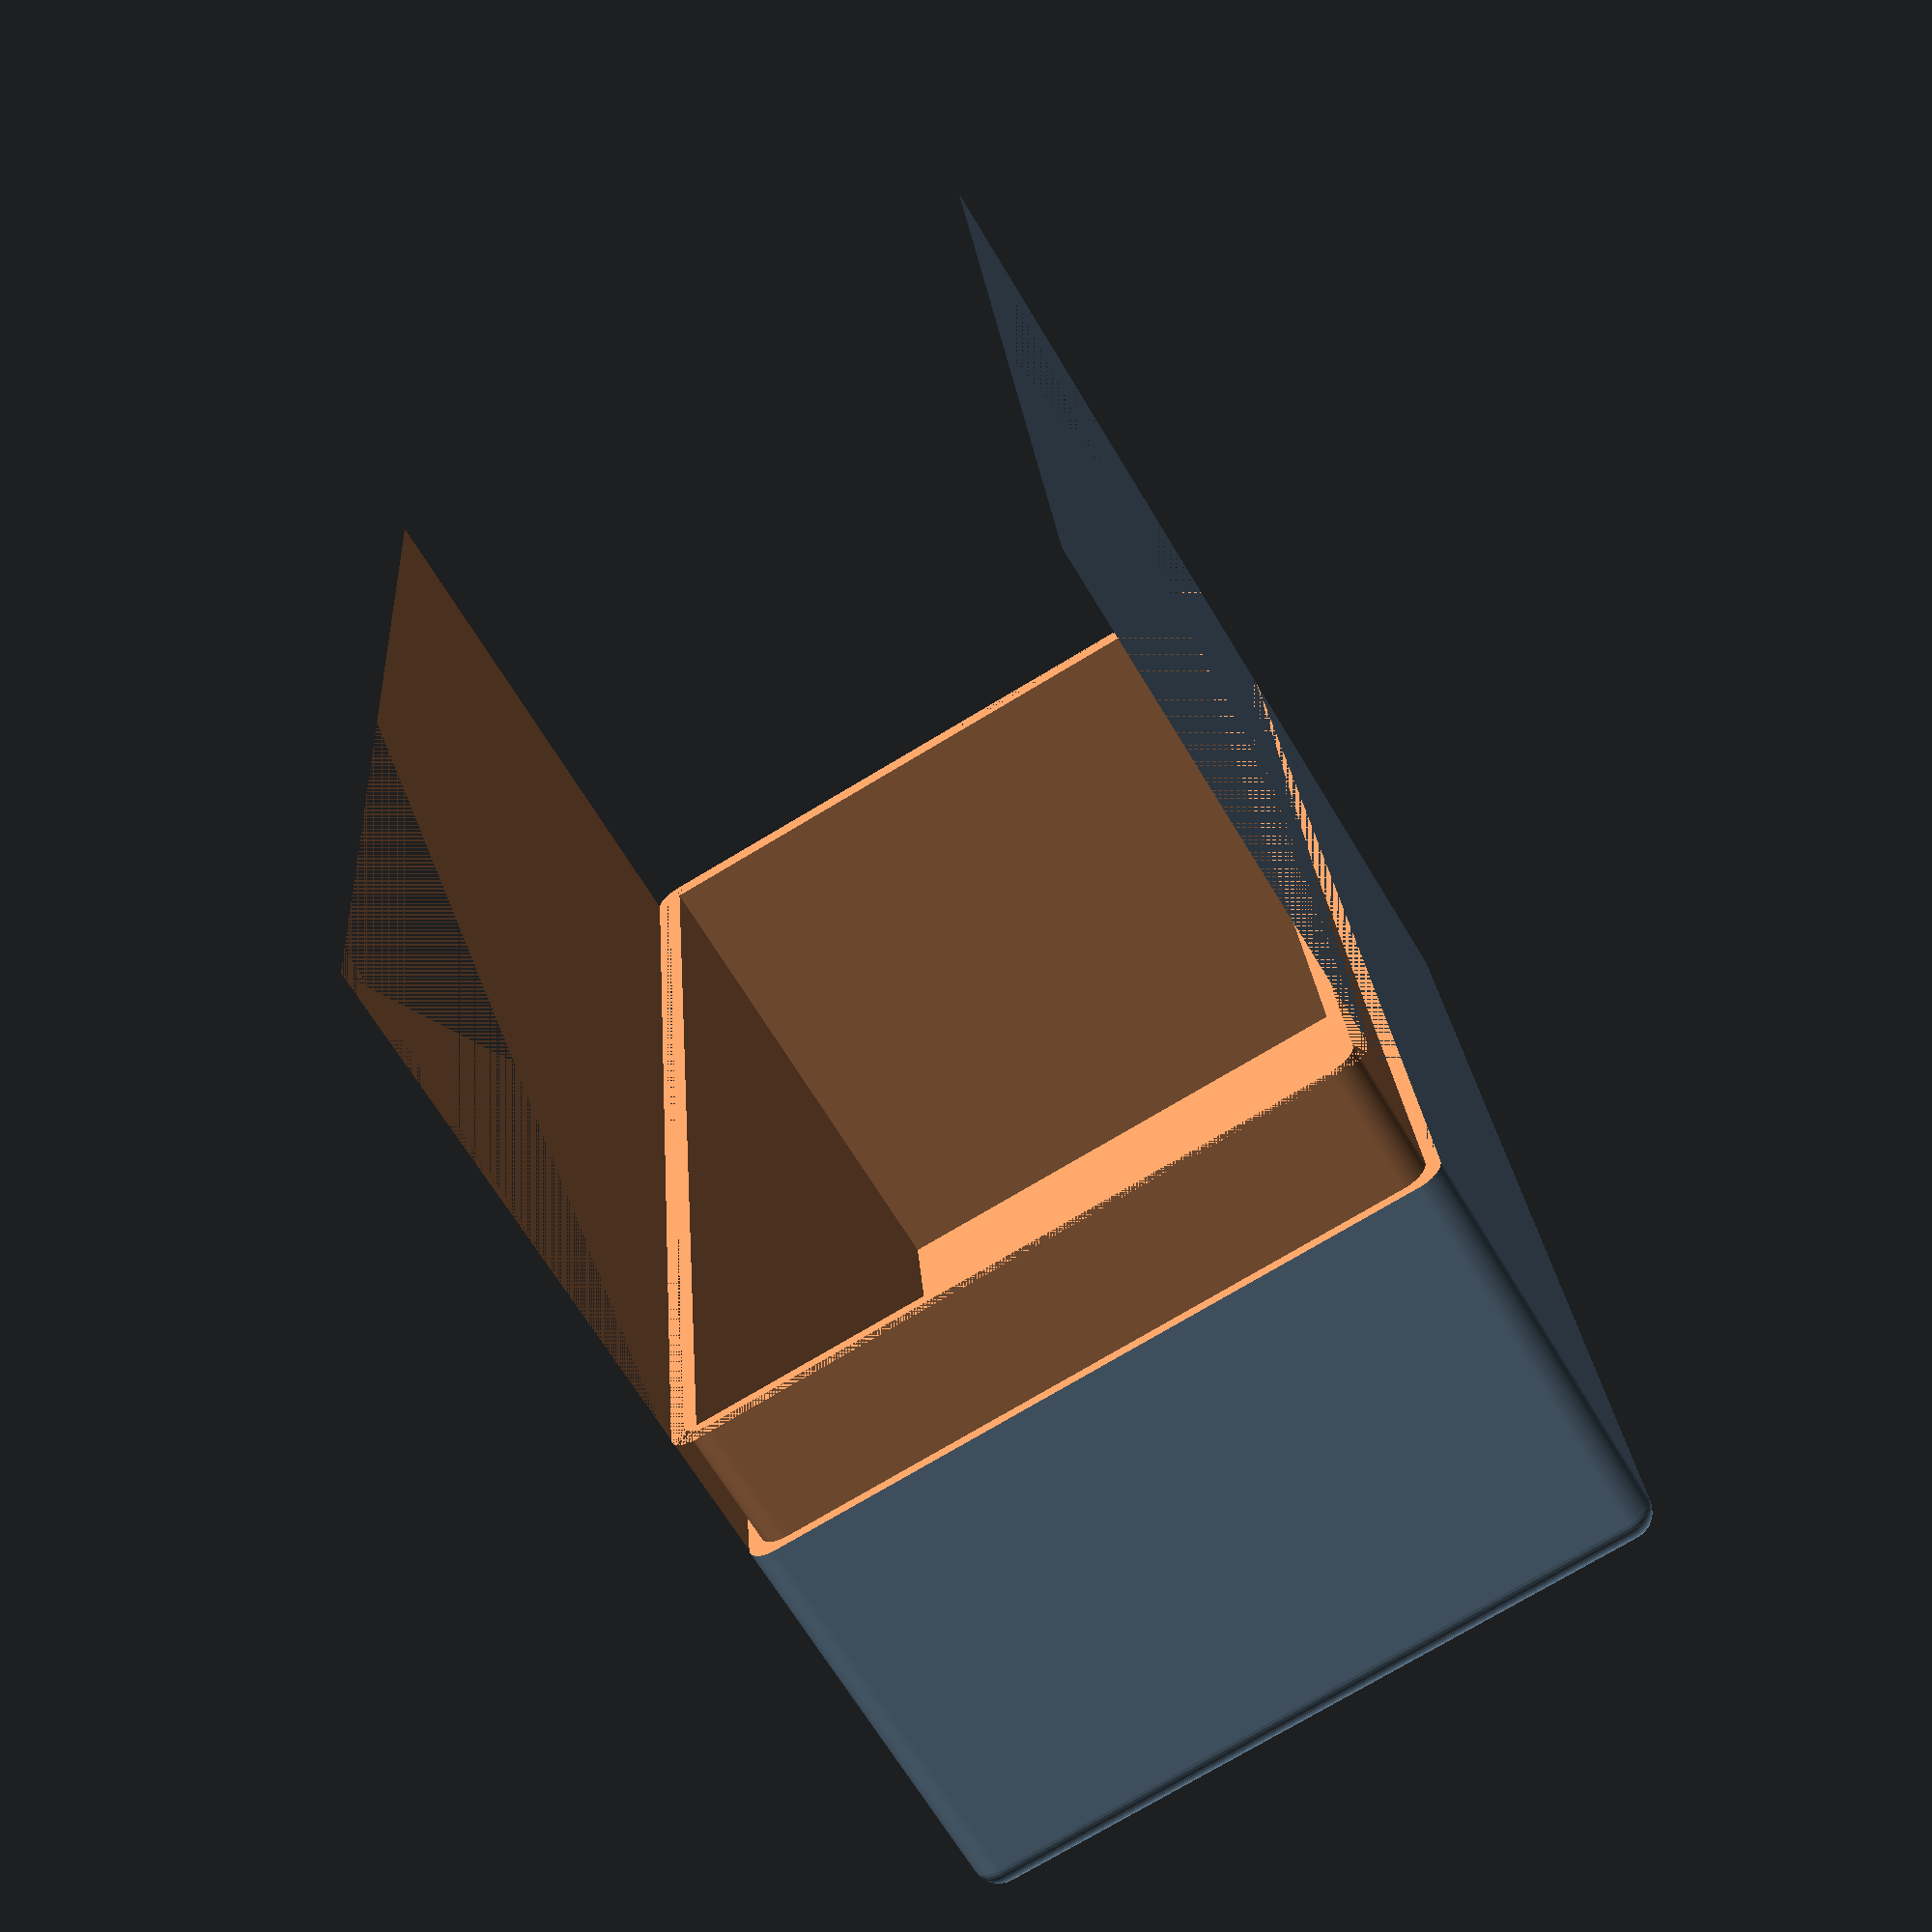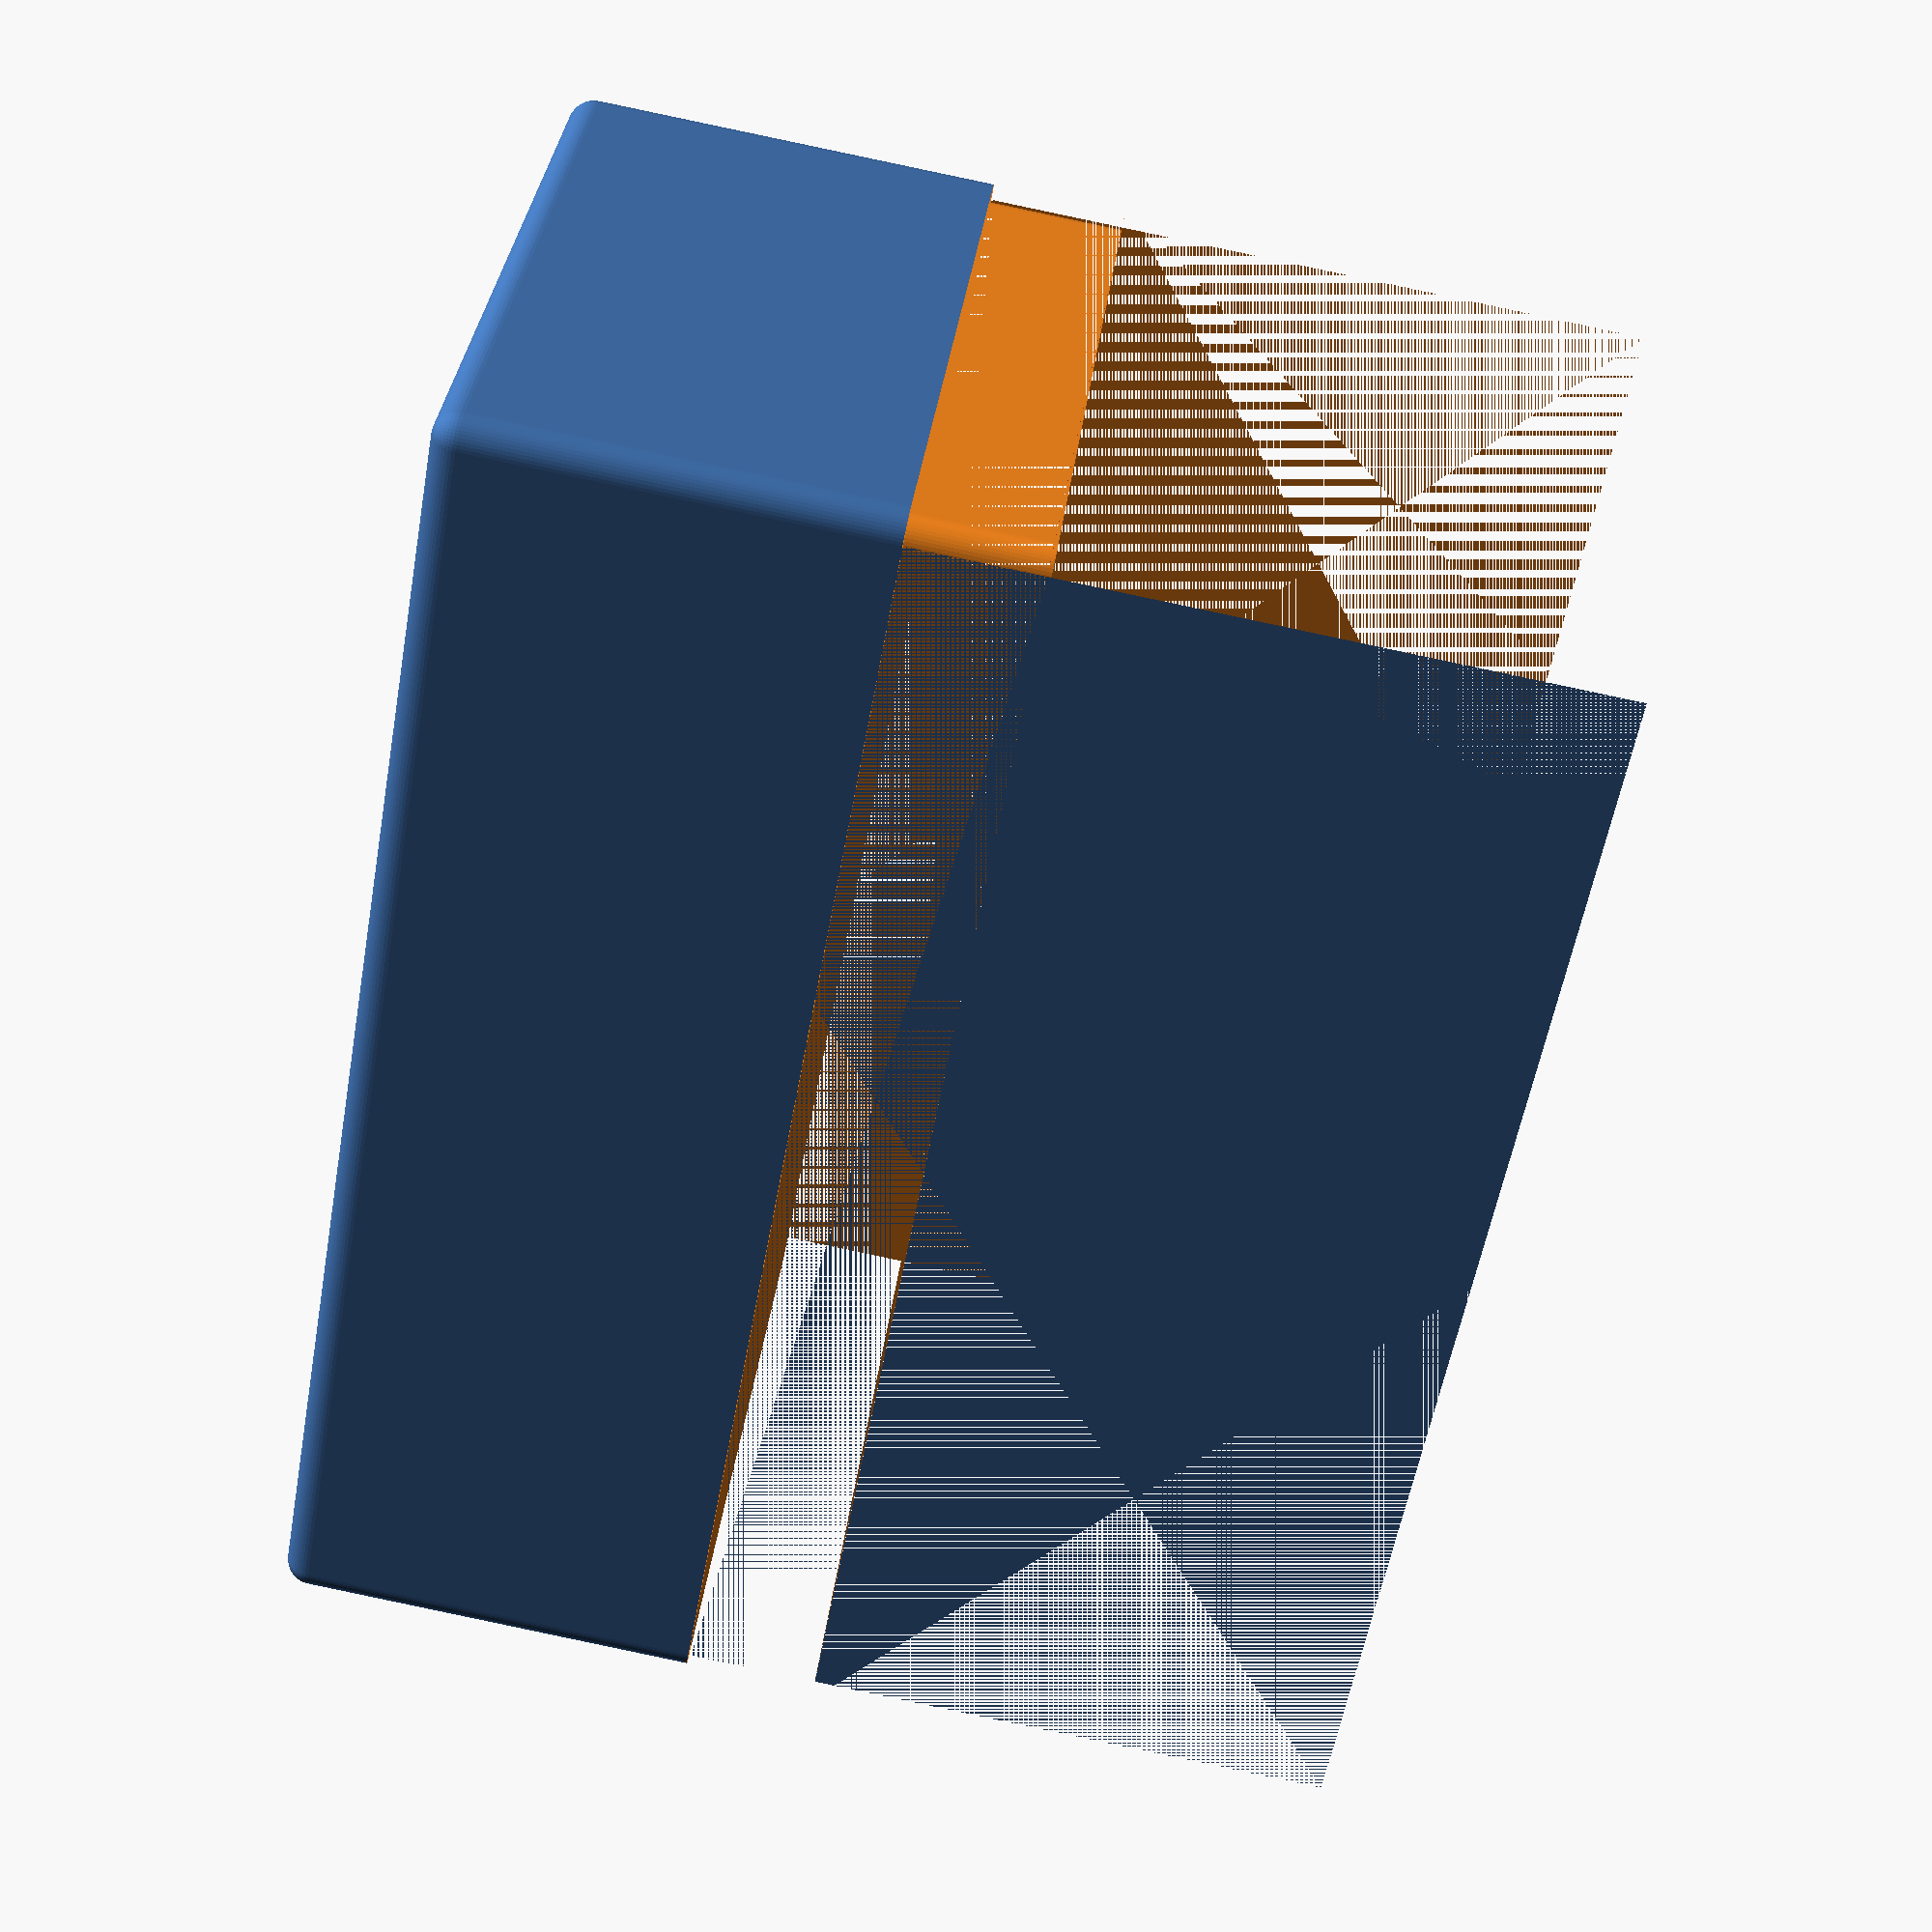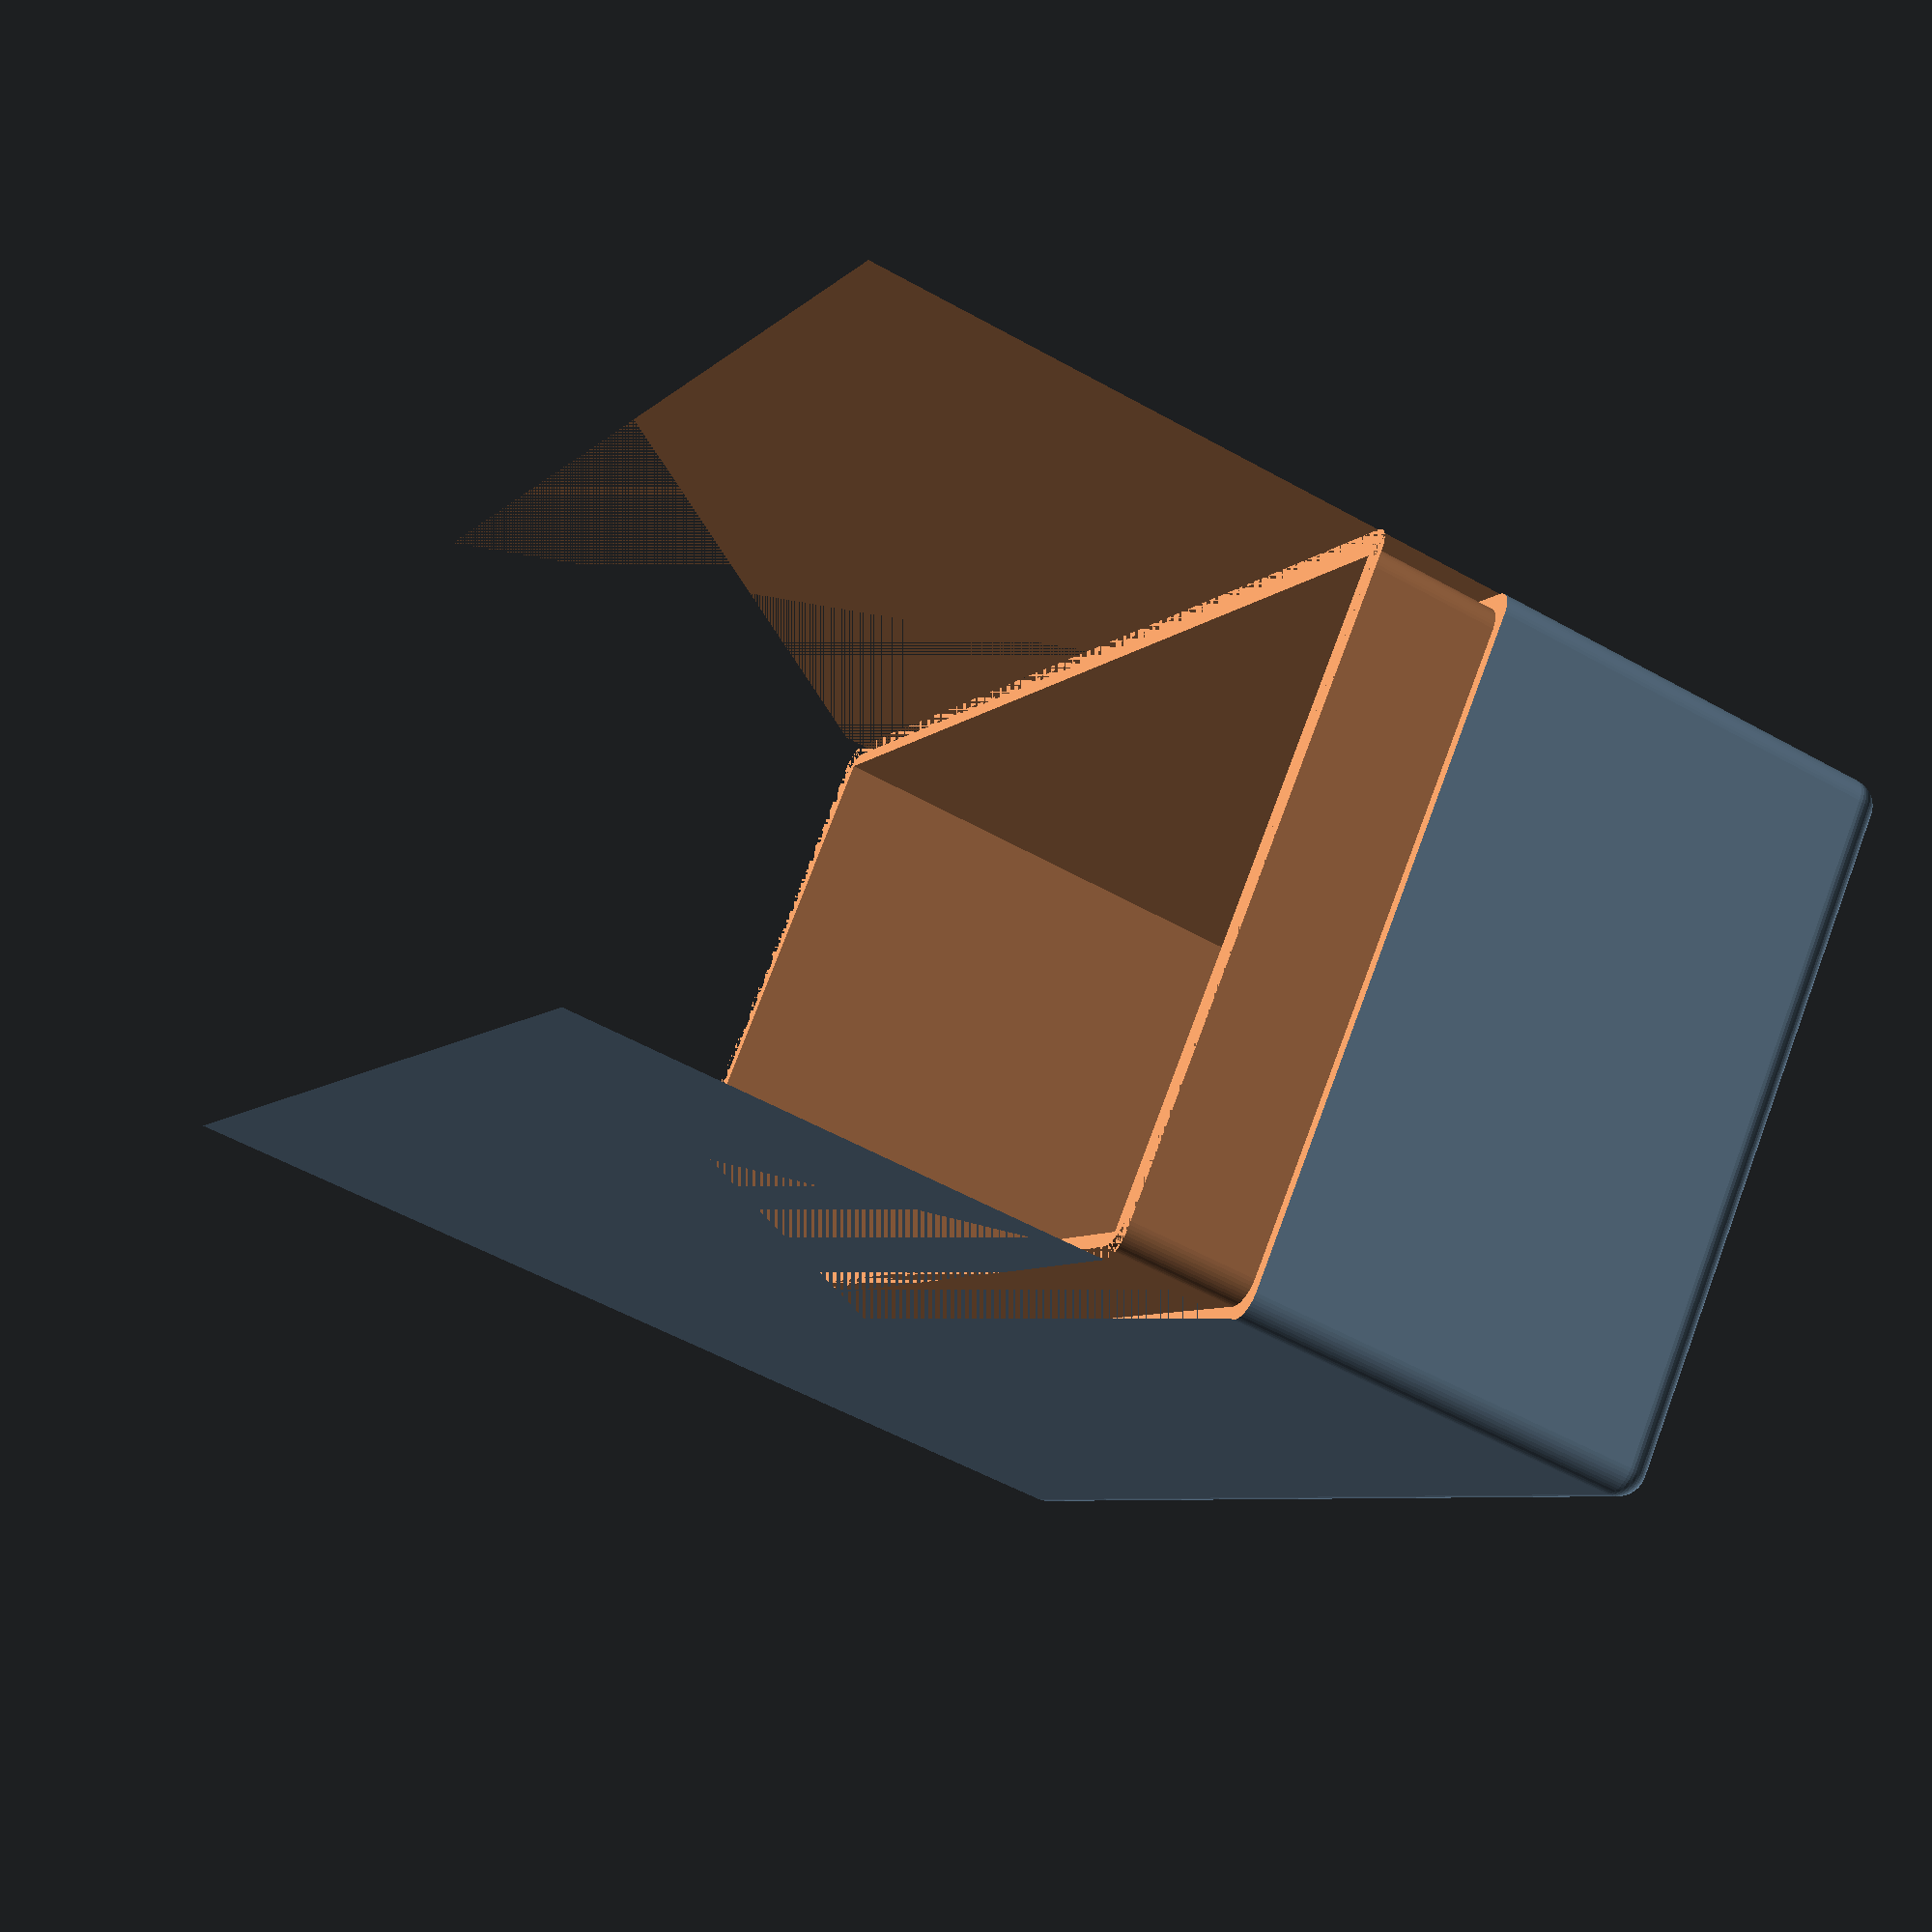
<openscad>
/* The box */
/* [Main] */
show = "box"; // [box:Box, lid:Lid]
width = 50;
length = 100;
height = 40;
/* [Secondary] */
wallThikness = 2;
$fn = 50;

module box() {
    difference(){
        minkowski(){
            cube([width,length,height*2],true);
            sphere(wallThikness);
        }
        translate([0,0,wallThikness/2])
        cube([width,length,height*2+wallThikness],true);
        translate([0,0,height])
        cube([width+wallThikness*2,length+wallThikness*2,height*2],true);
    
        translate([0,0,-10])
        linear_extrude(10)
        difference(){
            
            square([width+wallThikness*2,length+wallThikness*2],true);
            minkowski(){
            square([width-wallThikness,length-wallThikness],true);
                circle(wallThikness);
            }
        }
    }
}


module lid(){
    difference(){
        #minkowski(){
            cube([width,length,40],true);
            sphere(wallThikness);
        }
        translate([0,0,-20])
        cube([width+wallThikness*2,length+wallThikness*2,40],true);
        translate([0,0,-wallThikness/2])///
        minkowski(){
            cube([width-wallThikness,length-wallThikness,20+wallThikness],true);
            sphere(wallThikness);
        }
        translate([0,0,-wallThikness/2])////
        minkowski(){
            cube([width-wallThikness*2,length-wallThikness*2,40-wallThikness],true);
            sphere(wallThikness);
        }
    }
    
}

if (show == "box")
    box();
else if (show == "lid")
    lid();

</openscad>
<views>
elev=66.0 azim=175.6 roll=30.7 proj=p view=solid
elev=88.7 azim=57.0 roll=258.1 proj=p view=solid
elev=234.3 azim=313.5 roll=120.7 proj=p view=solid
</views>
